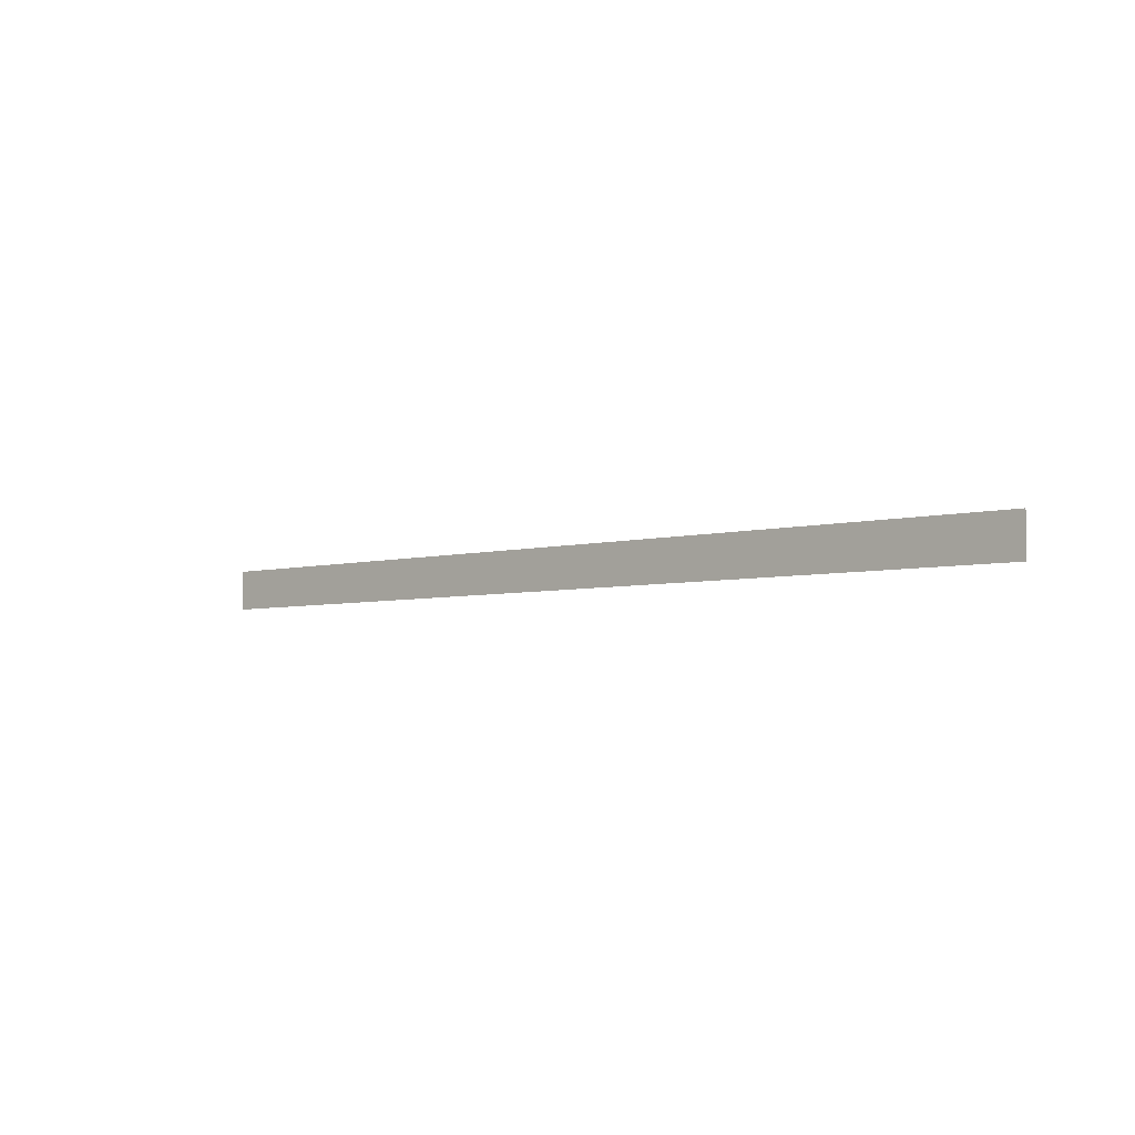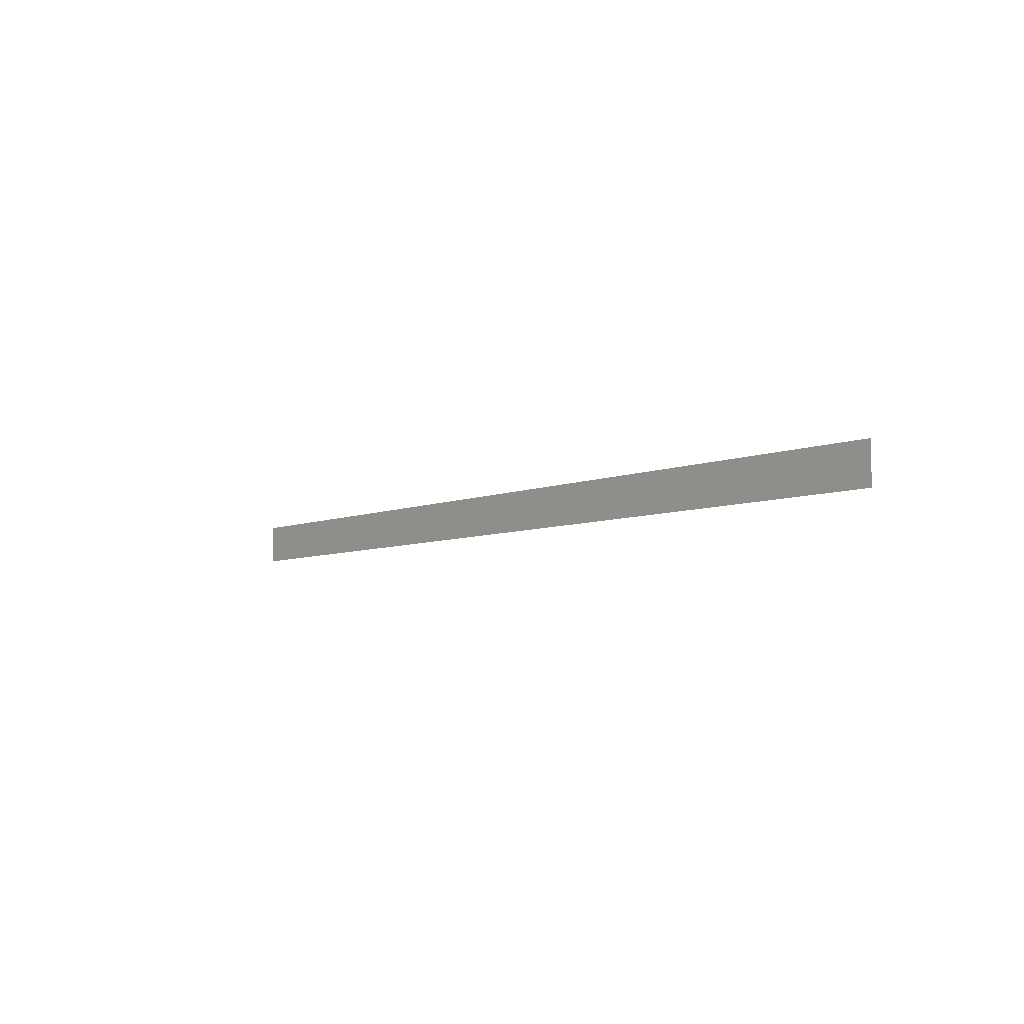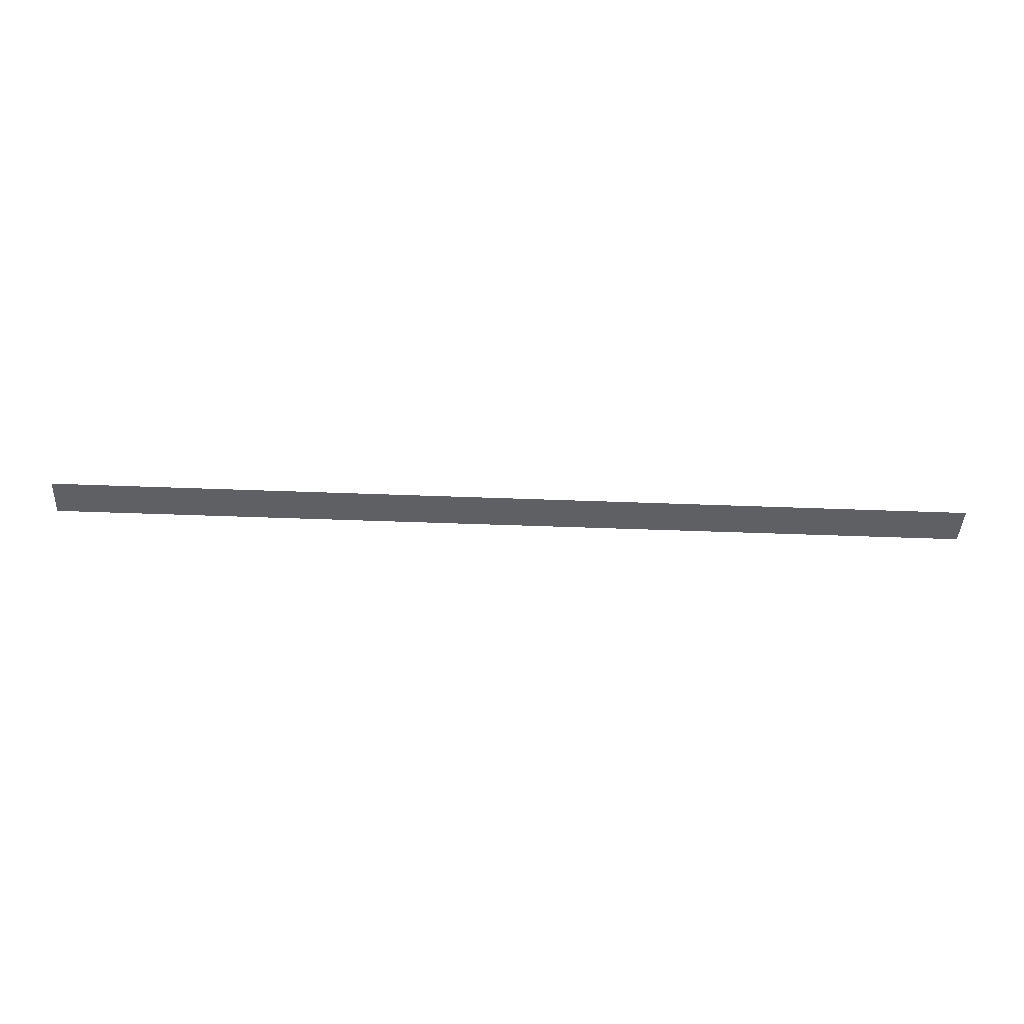
<metadata>
{"format":"obj","ext":"obj","renderer":"f3d","projection":"perspective","resolution":1024,"background":"white","views":[{"elev":-4.6,"azim":-138.3,"up":"+Z"},{"elev":-6.3,"azim":-128.7,"up":"+Z"},{"elev":-42.4,"azim":177.3,"up":"+Y"}]}
</metadata>
<code>
o 10723
v 2165 1867 16.6
v 2166 1867 16.6
v 2166 1867 16.55
v 2166 1867 16.55
v 2166 1867 16.6
v 2166 1867 16.55
v 2165 1867 16.55
v 2165 1867 16.6
v 2165 1867 16.6
v 2165 1867 16.55
f 1 2 3
f 1 4 5
f 6 7 8
f 6 9 10

</code>
